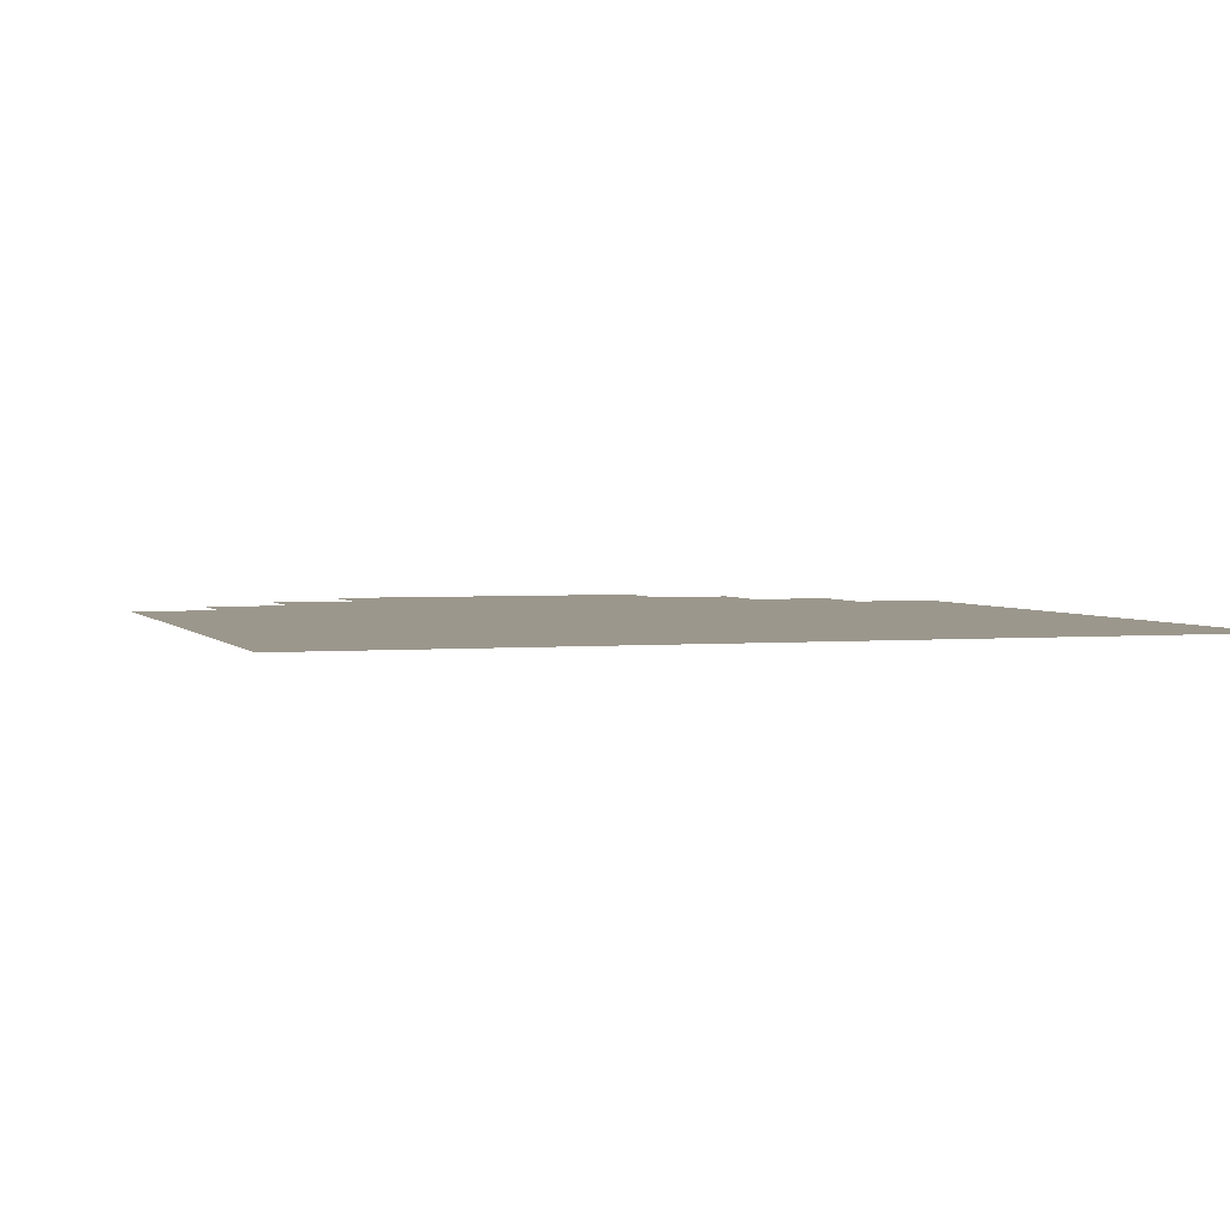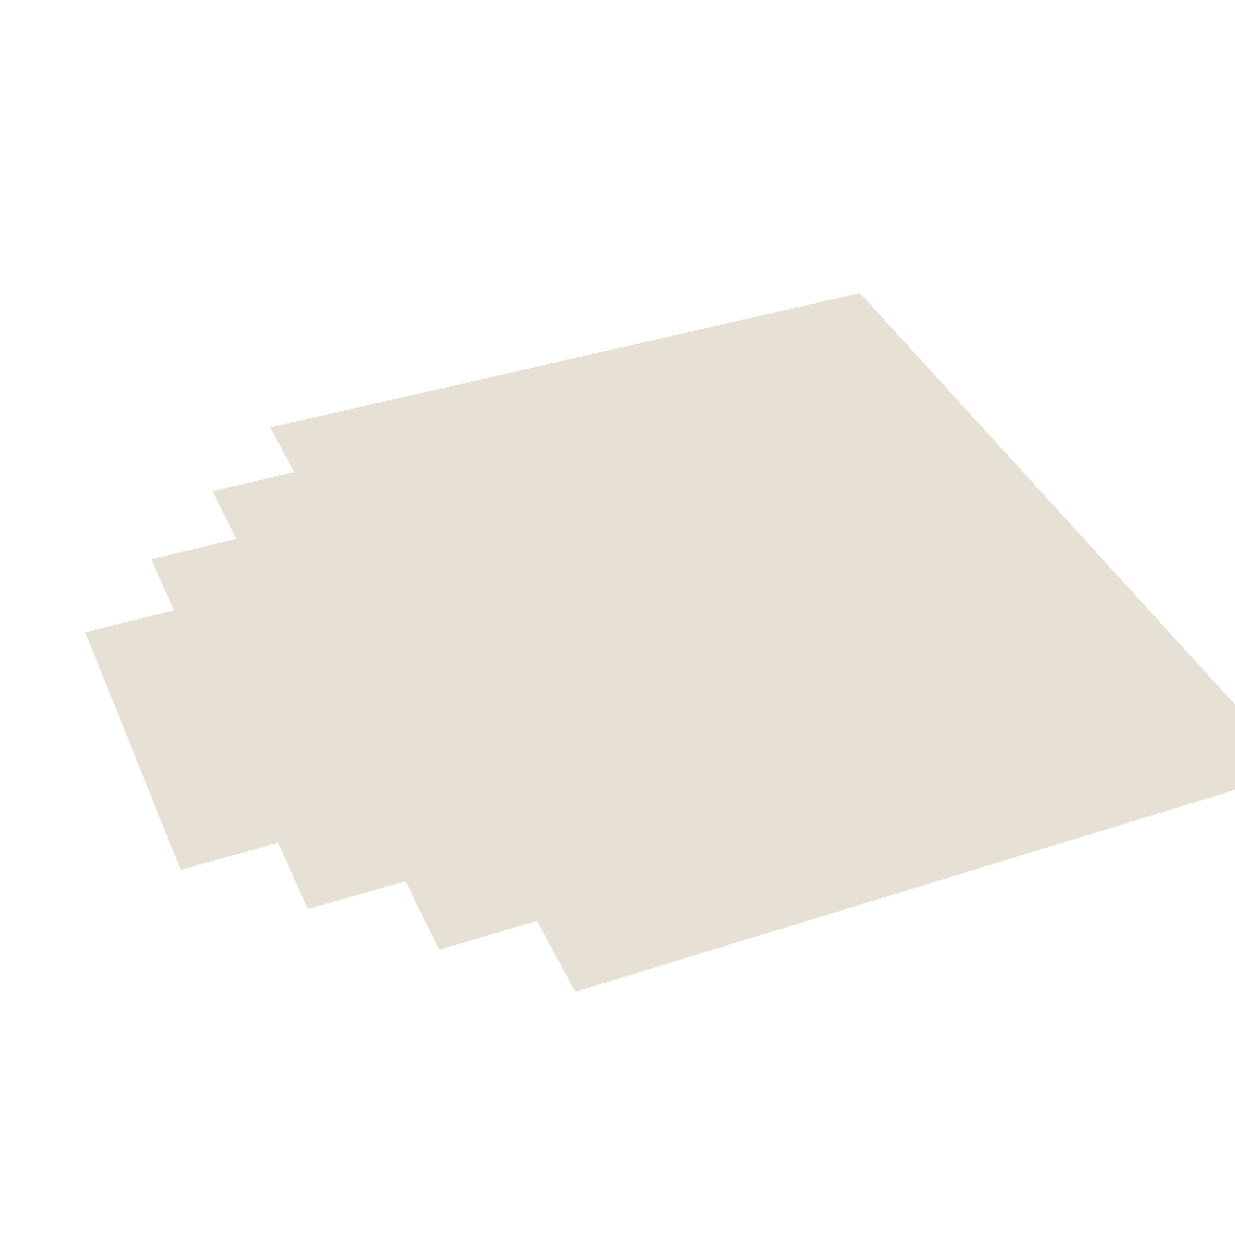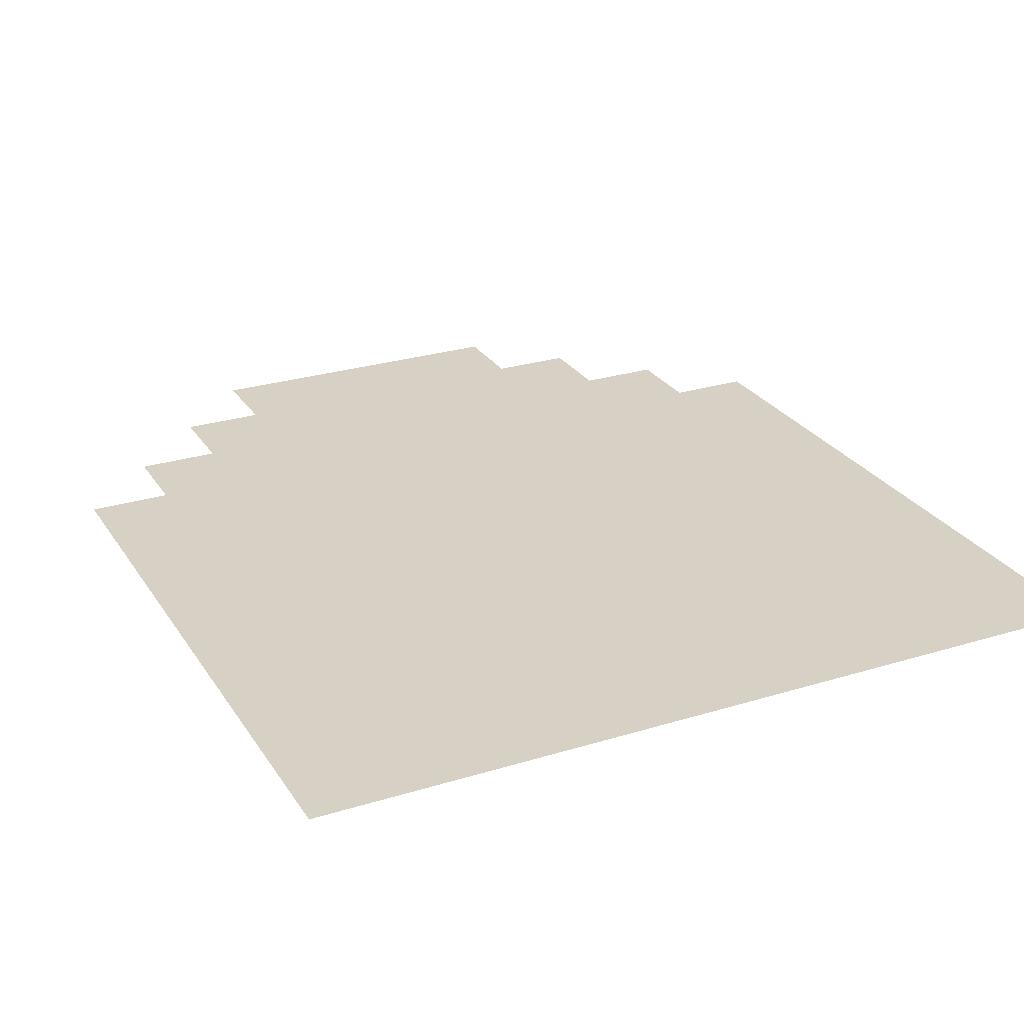
<metadata>
{"format":"obj","ext":"obj","renderer":"f3d","projection":"perspective","resolution":1024,"background":"white","views":[{"elev":2.7,"azim":162.0,"up":"+Z"},{"elev":39.1,"azim":67.5,"up":"+Z"},{"elev":26.6,"azim":154.2,"up":"+Z"}]}
</metadata>
<code>
o Fortress_Flag_S_04
v -0.125 -0.125 0
v -0.0625 -0.125 0
v 0 -0.125 0
v 0.0625 -0.125 0
v 0.125 -0.125 0
v 0.1875 -0.125 0
v 0.25 -0.125 0
v -0.25 -0.0625 0
v -0.1875 -0.0625 0
v -0.125 -0.0625 0
v -0.0625 -0.0625 0
v 0 -0.0625 0
v 0.0625 -0.0625 0
v 0.125 -0.0625 0
v 0.1875 -0.0625 0
v 0.25 -0.0625 0
v -0.3125 -0.5 0
v -0.3125 -0.4375 0
v 0.3125 0 0
v -0.3125 0 0
v -0.3125 -0.375 0
v -0.3125 -0.3125 0
v -0.3125 -0.25 0
v -0.3125 -0.1875 0
v -0.3125 -0.125 0
v -0.3125 -0.0625 0
v 0.3125 -0.0625 0
v 0.3125 -0.125 0
v 0.3125 -0.1875 0
v 0.3125 -0.25 0
v 0.3125 -0.3125 0
v 0.3125 -0.375 0
v 0.3125 -0.4375 0
v 0.3125 -0.5 0
v -0.1875 -0.125 0
v -0.25 -0.125 0
v 0.25 -0.1875 0
v 0.1875 -0.1875 0
v 0.125 -0.1875 0
v 0.0625 -0.1875 0
v 0 -0.1875 0
v -0.0625 -0.1875 0
v -0.125 -0.1875 0
v -0.1875 -0.1875 0
v -0.25 -0.1875 0
v 0.25 -0.25 0
v 0.1875 -0.25 0
v 0.125 -0.25 0
v 0.0625 -0.25 0
v 0 -0.25 0
v -0.0625 -0.25 0
v -0.125 -0.25 0
v -0.1875 -0.25 0
v -0.25 -0.25 0
v 0.25 -0.3125 0
v 0.1875 -0.3125 0
v 0.125 -0.3125 0
v 0.0625 -0.3125 0
v 0 -0.3125 0
v -0.0625 -0.3125 0
v -0.125 -0.3125 0
v -0.1875 -0.3125 0
v -0.25 -0.3125 0
v 0.25 -0.375 0
v 0.1875 -0.375 0
v 0.125 -0.375 0
v 0.0625 -0.375 0
v 0 -0.375 0
v -0.0625 -0.375 0
v -0.125 -0.375 0
v -0.1875 -0.375 0
v -0.25 -0.375 0
v 0.25 -0.4375 0
v 0.1875 -0.4375 0
v 0.125 -0.4375 0
v 0.0625 -0.4375 0
v 0 -0.4375 0
v -0.0625 -0.4375 0
v -0.125 -0.4375 0
v -0.1875 -0.4375 0
v -0.25 -0.4375 0
v 0.25 -0.5 0
v 0.1875 -0.5 0
v 0.125 -0.5 0
v 0.0625 -0.5 0
v 0 -0.5 0
v -0.0625 -0.5 0
v -0.125 -0.5 0
v -0.1875 -0.5 0
v -0.25 -0.5 0
v 0.25 -0.5625 0
v 0.1875 -0.5625 0
v 0.125 -0.5625 0
v 0.0625 -0.5625 0
v 0 -0.5625 0
v -0.0625 -0.5625 0
v -0.125 -0.5625 0
v -0.1875 -0.5625 0
v -0.25 -0.5625 0
v 0.1875 -0.625 0
v 0.125 -0.625 0
v 0.0625 -0.625 0
v 0 -0.625 0
v -0.0625 -0.625 0
v -0.125 -0.625 0
v -0.1875 -0.625 0
v 0.25 0 0
v 0.1875 0 0
v 0.125 0 0
v 0.0625 0 0
v 0 0 0
v -0.0625 0 0
v -0.125 0 0
v -0.1875 0 0
v -0.25 0 0
v -0.125 -0.6875 0
v -0.0625 -0.6875 0
v 0 -0.6875 0
v 0.0625 -0.6875 0
v 0.125 -0.6875 0
v -0.03125 -0.0625 0
v 0.03125 -0.0625 0
v 0.09375 -0.0625 0
v 0.1562 -0.0625 0
v 0.2188 -0.0625 0
v 0.2812 -0.0625 0
v -0.2812 -0.0625 0
v -0.2812 -0.125 0
v -0.2812 -0.1875 0
v -0.2812 -0.25 0
v -0.2812 -0.3125 0
v -0.2812 -0.375 0
v -0.2812 -0.4375 0
v -0.2812 -0.5 0
v -0.3125 -0.4688 0
v -0.3125 -0.4062 0
v -0.2812 0 0
v 0.3125 -0.03125 0
v -0.3125 -0.3438 0
v -0.3125 -0.2812 0
v -0.3125 -0.2188 0
v -0.3125 -0.1562 0
v -0.3125 -0.09375 0
v -0.3125 -0.03125 0
v 0.3125 -0.09375 0
v 0.3125 -0.1562 0
v 0.3125 -0.2188 0
v 0.3125 -0.2812 0
v 0.3125 -0.3438 0
v 0.3125 -0.4062 0
v 0.3125 -0.4688 0
v -0.09375 -0.0625 0
v -0.1562 -0.0625 0
v -0.2188 -0.0625 0
v 0.2812 -0.125 0
v 0.2188 -0.125 0
v 0.1562 -0.125 0
v 0.09375 -0.125 0
v 0.03125 -0.125 0
v -0.03125 -0.125 0
v -0.09375 -0.125 0
v -0.1562 -0.125 0
v -0.2188 -0.125 0
v 0.2812 -0.1875 0
v 0.2188 -0.1875 0
v 0.1562 -0.1875 0
v 0.09375 -0.1875 0
v 0.03125 -0.1875 0
v -0.03125 -0.1875 0
v -0.09375 -0.1875 0
v -0.1562 -0.1875 0
v -0.2188 -0.1875 0
v 0.2812 -0.25 0
v 0.2188 -0.25 0
v 0.1562 -0.25 0
v 0.09375 -0.25 0
v 0.03125 -0.25 0
v -0.03125 -0.25 0
v -0.09375 -0.25 0
v -0.1562 -0.25 0
v -0.2188 -0.25 0
v 0.2812 -0.3125 0
v 0.2188 -0.3125 0
v 0.1562 -0.3125 0
v 0.09375 -0.3125 0
v 0.03125 -0.3125 0
v -0.03125 -0.3125 0
v -0.09375 -0.3125 0
v -0.1562 -0.3125 0
v -0.2188 -0.3125 0
v 0.2812 -0.375 0
v 0.2188 -0.375 0
v 0.1562 -0.375 0
v 0.09375 -0.375 0
v 0.03125 -0.375 0
v -0.03125 -0.375 0
v -0.09375 -0.375 0
v -0.1562 -0.375 0
v -0.2188 -0.375 0
v 0.2812 -0.4375 0
v 0.2188 -0.4375 0
v 0.1562 -0.4375 0
v 0.09375 -0.4375 0
v 0.03125 -0.4375 0
v -0.03125 -0.4375 0
v -0.09375 -0.4375 0
v -0.1562 -0.4375 0
v -0.2188 -0.4375 0
v 0.2812 -0.5 0
v 0.2188 -0.5 0
v 0.1562 -0.5 0
v 0.09375 -0.5 0
v 0.03125 -0.5 0
v -0.03125 -0.5 0
v -0.09375 -0.5 0
v -0.1562 -0.5 0
v -0.2188 -0.5 0
v 0.2188 -0.5625 0
v 0.1562 -0.5625 0
v 0.09375 -0.5625 0
v 0.03125 -0.5625 0
v -0.03125 -0.5625 0
v -0.09375 -0.5625 0
v -0.1562 -0.5625 0
v -0.2188 -0.5625 0
v 0.1562 -0.625 0
v 0.09375 -0.625 0
v 0.03125 -0.625 0
v -0.03125 -0.625 0
v -0.09375 -0.625 0
v -0.1562 -0.625 0
v 0.2812 0 0
v 0.2188 0 0
v 0.1562 0 0
v 0.09375 0 0
v 0.03125 0 0
v -0.03125 0 0
v -0.09375 0 0
v -0.1562 0 0
v -0.2188 0 0
v -0.09375 -0.6875 0
v -0.03125 -0.6875 0
v 0.03125 -0.6875 0
v 0.09375 -0.6875 0
v -0.25 -0.09375 0
v -0.1875 -0.09375 0
v -0.125 -0.09375 0
v -0.0625 -0.09375 0
v 0 -0.09375 0
v 0.0625 -0.09375 0
v 0.125 -0.09375 0
v 0.1875 -0.09375 0
v 0.25 -0.09375 0
v -0.25 -0.1562 0
v -0.1875 -0.1562 0
v -0.125 -0.1562 0
v -0.0625 -0.1562 0
v 0 -0.1562 0
v 0.0625 -0.1562 0
v 0.125 -0.1562 0
v 0.1875 -0.1562 0
v 0.25 -0.1562 0
v -0.25 -0.2188 0
v -0.1875 -0.2188 0
v -0.125 -0.2188 0
v -0.0625 -0.2188 0
v 0 -0.2188 0
v 0.0625 -0.2188 0
v 0.125 -0.2188 0
v 0.1875 -0.2188 0
v 0.25 -0.2188 0
v -0.25 -0.2812 0
v -0.1875 -0.2812 0
v -0.125 -0.2812 0
v -0.0625 -0.2812 0
v 0 -0.2812 0
v 0.0625 -0.2812 0
v 0.125 -0.2812 0
v 0.1875 -0.2812 0
v 0.25 -0.2812 0
v -0.125 -0.6562 0
v -0.0625 -0.6562 0
v 0 -0.6562 0
v 0.0625 -0.6562 0
v 0.125 -0.6562 0
v -0.25 -0.03125 0
v -0.1875 -0.03125 0
v -0.125 -0.03125 0
v -0.0625 -0.03125 0
v 0 -0.03125 0
v 0.0625 -0.03125 0
v 0.125 -0.03125 0
v 0.1875 -0.03125 0
v 0.25 -0.03125 0
v -0.1875 -0.5938 0
v -0.125 -0.5938 0
v -0.0625 -0.5938 0
v 0 -0.5938 0
v 0.0625 -0.5938 0
v 0.125 -0.5938 0
v 0.1875 -0.5938 0
v -0.25 -0.5312 0
v -0.1875 -0.5312 0
v -0.125 -0.5312 0
v -0.0625 -0.5312 0
v 0 -0.5312 0
v 0.0625 -0.5312 0
v 0.125 -0.5312 0
v 0.1875 -0.5312 0
v 0.25 -0.5312 0
v -0.25 -0.4688 0
v -0.1875 -0.4688 0
v -0.125 -0.4688 0
v -0.0625 -0.4688 0
v 0 -0.4688 0
v 0.0625 -0.4688 0
v 0.125 -0.4688 0
v 0.1875 -0.4688 0
v 0.25 -0.4688 0
v -0.25 -0.4062 0
v -0.1875 -0.4062 0
v -0.125 -0.4062 0
v -0.0625 -0.4062 0
v 0 -0.4062 0
v 0.0625 -0.4062 0
v 0.125 -0.4062 0
v 0.1875 -0.4062 0
v 0.25 -0.4062 0
v -0.25 -0.3438 0
v -0.1875 -0.3438 0
v -0.125 -0.3438 0
v -0.0625 -0.3438 0
v 0 -0.3438 0
v 0.0625 -0.3438 0
v 0.125 -0.3438 0
v 0.1875 -0.3438 0
v 0.25 -0.3438 0
v 0.2812 -0.3438 0
v 0.2812 -0.4062 0
v 0.2812 -0.4688 0
v 0.2812 -0.03125 0
v 0.2812 -0.2812 0
v 0.2812 -0.2188 0
v 0.2812 -0.1562 0
v 0.2812 -0.09375 0
v -0.2812 -0.09375 0
v -0.2188 -0.09375 0
v -0.1562 -0.09375 0
v -0.09375 -0.09375 0
v -0.03125 -0.09375 0
v 0.03125 -0.09375 0
v 0.09375 -0.09375 0
v 0.1562 -0.09375 0
v 0.2188 -0.09375 0
v -0.2812 -0.1562 0
v -0.2188 -0.1562 0
v -0.1562 -0.1562 0
v -0.09375 -0.1562 0
v -0.03125 -0.1562 0
v 0.03125 -0.1562 0
v 0.09375 -0.1562 0
v 0.1562 -0.1562 0
v 0.2188 -0.1562 0
v -0.2812 -0.2188 0
v -0.2188 -0.2188 0
v -0.1562 -0.2188 0
v -0.09375 -0.2188 0
v -0.03125 -0.2188 0
v 0.03125 -0.2188 0
v 0.09375 -0.2188 0
v 0.1562 -0.2188 0
v 0.2188 -0.2188 0
v -0.2812 -0.2812 0
v -0.2188 -0.2812 0
v -0.1562 -0.2812 0
v -0.09375 -0.2812 0
v -0.03125 -0.2812 0
v 0.03125 -0.2812 0
v 0.09375 -0.2812 0
v 0.1562 -0.2812 0
v 0.2188 -0.2812 0
v -0.09375 -0.6562 0
v -0.03125 -0.6562 0
v 0.03125 -0.6562 0
v 0.09375 -0.6562 0
v -0.2812 -0.03125 0
v -0.2188 -0.03125 0
v -0.1562 -0.03125 0
v -0.09375 -0.03125 0
v -0.03125 -0.03125 0
v 0.03125 -0.03125 0
v 0.09375 -0.03125 0
v 0.1562 -0.03125 0
v 0.2188 -0.03125 0
v -0.1562 -0.5938 0
v -0.09375 -0.5938 0
v -0.03125 -0.5938 0
v 0.03125 -0.5938 0
v 0.09375 -0.5938 0
v 0.1562 -0.5938 0
v -0.2188 -0.5312 0
v -0.1562 -0.5312 0
v -0.09375 -0.5312 0
v -0.03125 -0.5312 0
v 0.03125 -0.5312 0
v 0.09375 -0.5312 0
v 0.1562 -0.5312 0
v 0.2188 -0.5312 0
v -0.2812 -0.4688 0
v -0.2188 -0.4688 0
v -0.1562 -0.4688 0
v -0.09375 -0.4688 0
v -0.03125 -0.4688 0
v 0.03125 -0.4688 0
v 0.09375 -0.4688 0
v 0.1562 -0.4688 0
v 0.2188 -0.4688 0
v -0.2812 -0.4062 0
v -0.2188 -0.4062 0
v -0.1562 -0.4062 0
v -0.09375 -0.4062 0
v -0.03125 -0.4062 0
v 0.03125 -0.4062 0
v 0.09375 -0.4062 0
v 0.1562 -0.4062 0
v 0.2188 -0.4062 0
v -0.2812 -0.3438 0
v -0.2188 -0.3438 0
v -0.1562 -0.3438 0
v -0.09375 -0.3438 0
v -0.03125 -0.3438 0
v 0.03125 -0.3438 0
v 0.09375 -0.3438 0
v 0.1562 -0.3438 0
v 0.2188 -0.3438 0
f 64 191 338 337
f 191 32 149 338
f 338 149 31 182
f 337 338 182 55
f 73 200 339 328
f 200 33 150 339
f 339 150 32 191
f 328 339 191 64
f 82 209 340 319
f 209 34 151 340
f 340 151 33 200
f 319 340 200 73
f 16 126 341 294
f 126 27 138 341
f 341 138 19 232
f 294 341 232 107
f 55 182 342 280
f 182 31 148 342
f 342 148 30 173
f 280 342 173 46
f 46 173 343 271
f 173 30 147 343
f 343 147 29 164
f 271 343 164 37
f 37 164 344 262
f 164 29 146 344
f 344 146 28 155
f 262 344 155 7
f 7 155 345 253
f 155 28 145 345
f 345 145 27 126
f 253 345 126 16
f 25 128 346 143
f 128 36 245 346
f 346 245 8 127
f 143 346 127 26
f 36 163 347 245
f 163 35 246 347
f 347 246 9 154
f 245 347 154 8
f 35 162 348 246
f 162 1 247 348
f 348 247 10 153
f 246 348 153 9
f 1 161 349 247
f 161 2 248 349
f 349 248 11 152
f 247 349 152 10
f 2 160 350 248
f 160 3 249 350
f 350 249 12 121
f 248 350 121 11
f 3 159 351 249
f 159 4 250 351
f 351 250 13 122
f 249 351 122 12
f 4 158 352 250
f 158 5 251 352
f 352 251 14 123
f 250 352 123 13
f 5 157 353 251
f 157 6 252 353
f 353 252 15 124
f 251 353 124 14
f 6 156 354 252
f 156 7 253 354
f 354 253 16 125
f 252 354 125 15
f 24 129 355 142
f 129 45 254 355
f 355 254 36 128
f 142 355 128 25
f 45 172 356 254
f 172 44 255 356
f 356 255 35 163
f 254 356 163 36
f 44 171 357 255
f 171 43 256 357
f 357 256 1 162
f 255 357 162 35
f 43 170 358 256
f 170 42 257 358
f 358 257 2 161
f 256 358 161 1
f 42 169 359 257
f 169 41 258 359
f 359 258 3 160
f 257 359 160 2
f 41 168 360 258
f 168 40 259 360
f 360 259 4 159
f 258 360 159 3
f 40 167 361 259
f 167 39 260 361
f 361 260 5 158
f 259 361 158 4
f 39 166 362 260
f 166 38 261 362
f 362 261 6 157
f 260 362 157 5
f 38 165 363 261
f 165 37 262 363
f 363 262 7 156
f 261 363 156 6
f 23 130 364 141
f 130 54 263 364
f 364 263 45 129
f 141 364 129 24
f 54 181 365 263
f 181 53 264 365
f 365 264 44 172
f 263 365 172 45
f 53 180 366 264
f 180 52 265 366
f 366 265 43 171
f 264 366 171 44
f 52 179 367 265
f 179 51 266 367
f 367 266 42 170
f 265 367 170 43
f 51 178 368 266
f 178 50 267 368
f 368 267 41 169
f 266 368 169 42
f 50 177 369 267
f 177 49 268 369
f 369 268 40 168
f 267 369 168 41
f 49 176 370 268
f 176 48 269 370
f 370 269 39 167
f 268 370 167 40
f 48 175 371 269
f 175 47 270 371
f 371 270 38 166
f 269 371 166 39
f 47 174 372 270
f 174 46 271 372
f 372 271 37 165
f 270 372 165 38
f 22 131 373 140
f 131 63 272 373
f 373 272 54 130
f 140 373 130 23
f 63 190 374 272
f 190 62 273 374
f 374 273 53 181
f 272 374 181 54
f 62 189 375 273
f 189 61 274 375
f 375 274 52 180
f 273 375 180 53
f 61 188 376 274
f 188 60 275 376
f 376 275 51 179
f 274 376 179 52
f 60 187 377 275
f 187 59 276 377
f 377 276 50 178
f 275 377 178 51
f 59 186 378 276
f 186 58 277 378
f 378 277 49 177
f 276 378 177 50
f 58 185 379 277
f 185 57 278 379
f 379 278 48 176
f 277 379 176 49
f 57 184 380 278
f 184 56 279 380
f 380 279 47 175
f 278 380 175 48
f 56 183 381 279
f 183 55 280 381
f 381 280 46 174
f 279 381 174 47
f 116 241 382 281
f 241 117 282 382
f 382 282 104 230
f 281 382 230 105
f 117 242 383 282
f 242 118 283 383
f 383 283 103 229
f 282 383 229 104
f 118 243 384 283
f 243 119 284 384
f 384 284 102 228
f 283 384 228 103
f 119 244 385 284
f 244 120 285 385
f 385 285 101 227
f 284 385 227 102
f 26 127 386 144
f 127 8 286 386
f 386 286 115 137
f 144 386 137 20
f 8 154 387 286
f 154 9 287 387
f 387 287 114 240
f 286 387 240 115
f 9 153 388 287
f 153 10 288 388
f 388 288 113 239
f 287 388 239 114
f 10 152 389 288
f 152 11 289 389
f 389 289 112 238
f 288 389 238 113
f 11 121 390 289
f 121 12 290 390
f 390 290 111 237
f 289 390 237 112
f 12 122 391 290
f 122 13 291 391
f 391 291 110 236
f 290 391 236 111
f 13 123 392 291
f 123 14 292 392
f 392 292 109 235
f 291 392 235 110
f 14 124 393 292
f 124 15 293 393
f 393 293 108 234
f 292 393 234 109
f 15 125 394 293
f 125 16 294 394
f 394 294 107 233
f 293 394 233 108
f 106 231 395 295
f 231 105 296 395
f 395 296 97 224
f 295 395 224 98
f 105 230 396 296
f 230 104 297 396
f 396 297 96 223
f 296 396 223 97
f 104 229 397 297
f 229 103 298 397
f 397 298 95 222
f 297 397 222 96
f 103 228 398 298
f 228 102 299 398
f 398 299 94 221
f 298 398 221 95
f 102 227 399 299
f 227 101 300 399
f 399 300 93 220
f 299 399 220 94
f 101 226 400 300
f 226 100 301 400
f 400 301 92 219
f 300 400 219 93
f 99 225 401 302
f 225 98 303 401
f 401 303 89 217
f 302 401 217 90
f 98 224 402 303
f 224 97 304 402
f 402 304 88 216
f 303 402 216 89
f 97 223 403 304
f 223 96 305 403
f 403 305 87 215
f 304 403 215 88
f 96 222 404 305
f 222 95 306 404
f 404 306 86 214
f 305 404 214 87
f 95 221 405 306
f 221 94 307 405
f 405 307 85 213
f 306 405 213 86
f 94 220 406 307
f 220 93 308 406
f 406 308 84 212
f 307 406 212 85
f 93 219 407 308
f 219 92 309 407
f 407 309 83 211
f 308 407 211 84
f 92 218 408 309
f 218 91 310 408
f 408 310 82 210
f 309 408 210 83
f 17 134 409 135
f 134 90 311 409
f 409 311 81 133
f 135 409 133 18
f 90 217 410 311
f 217 89 312 410
f 410 312 80 208
f 311 410 208 81
f 89 216 411 312
f 216 88 313 411
f 411 313 79 207
f 312 411 207 80
f 88 215 412 313
f 215 87 314 412
f 412 314 78 206
f 313 412 206 79
f 87 214 413 314
f 214 86 315 413
f 413 315 77 205
f 314 413 205 78
f 86 213 414 315
f 213 85 316 414
f 414 316 76 204
f 315 414 204 77
f 85 212 415 316
f 212 84 317 415
f 415 317 75 203
f 316 415 203 76
f 84 211 416 317
f 211 83 318 416
f 416 318 74 202
f 317 416 202 75
f 83 210 417 318
f 210 82 319 417
f 417 319 73 201
f 318 417 201 74
f 18 133 418 136
f 133 81 320 418
f 418 320 72 132
f 136 418 132 21
f 81 208 419 320
f 208 80 321 419
f 419 321 71 199
f 320 419 199 72
f 80 207 420 321
f 207 79 322 420
f 420 322 70 198
f 321 420 198 71
f 79 206 421 322
f 206 78 323 421
f 421 323 69 197
f 322 421 197 70
f 78 205 422 323
f 205 77 324 422
f 422 324 68 196
f 323 422 196 69
f 77 204 423 324
f 204 76 325 423
f 423 325 67 195
f 324 423 195 68
f 76 203 424 325
f 203 75 326 424
f 424 326 66 194
f 325 424 194 67
f 75 202 425 326
f 202 74 327 425
f 425 327 65 193
f 326 425 193 66
f 74 201 426 327
f 201 73 328 426
f 426 328 64 192
f 327 426 192 65
f 21 132 427 139
f 132 72 329 427
f 427 329 63 131
f 139 427 131 22
f 72 199 428 329
f 199 71 330 428
f 428 330 62 190
f 329 428 190 63
f 71 198 429 330
f 198 70 331 429
f 429 331 61 189
f 330 429 189 62
f 70 197 430 331
f 197 69 332 430
f 430 332 60 188
f 331 430 188 61
f 69 196 431 332
f 196 68 333 431
f 431 333 59 187
f 332 431 187 60
f 68 195 432 333
f 195 67 334 432
f 432 334 58 186
f 333 432 186 59
f 67 194 433 334
f 194 66 335 433
f 433 335 57 185
f 334 433 185 58
f 66 193 434 335
f 193 65 336 434
f 434 336 56 184
f 335 434 184 57
f 65 192 435 336
f 192 64 337 435
f 435 337 55 183
f 336 435 183 56

</code>
